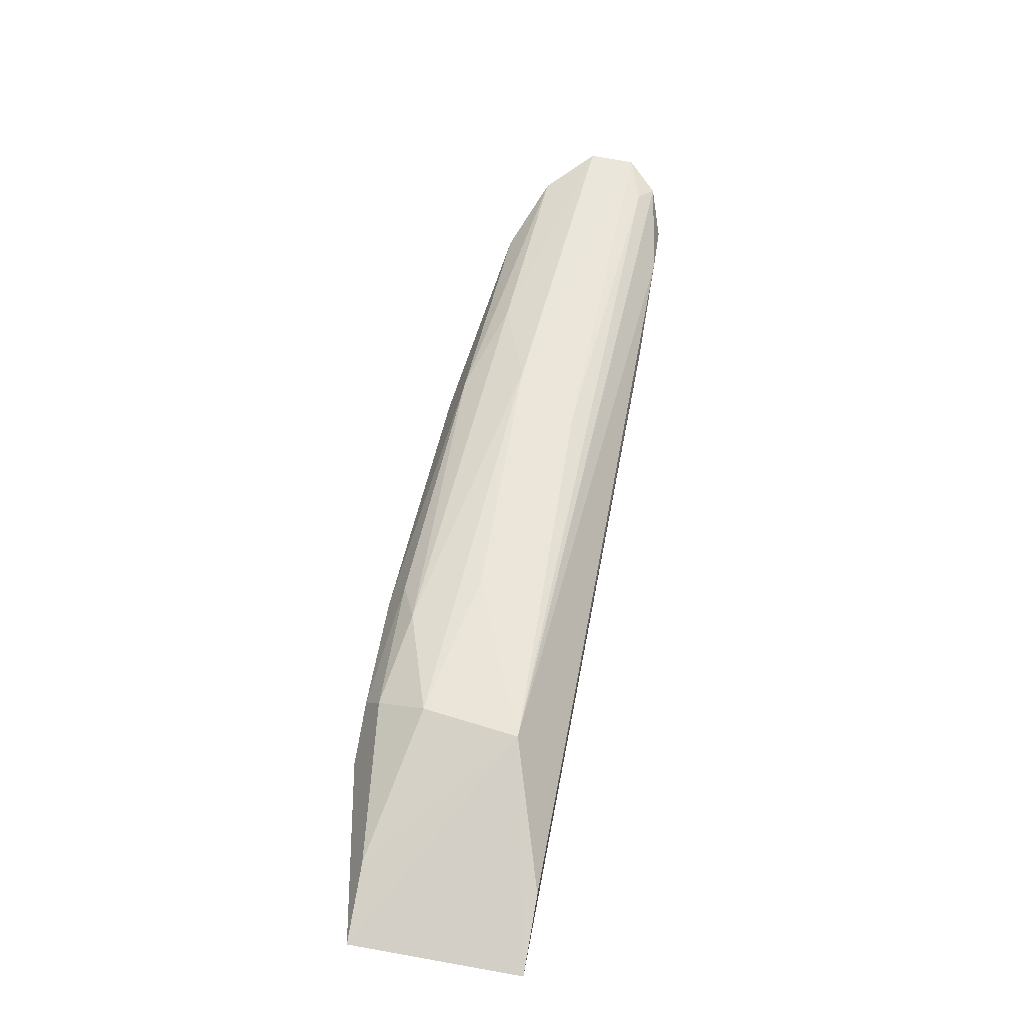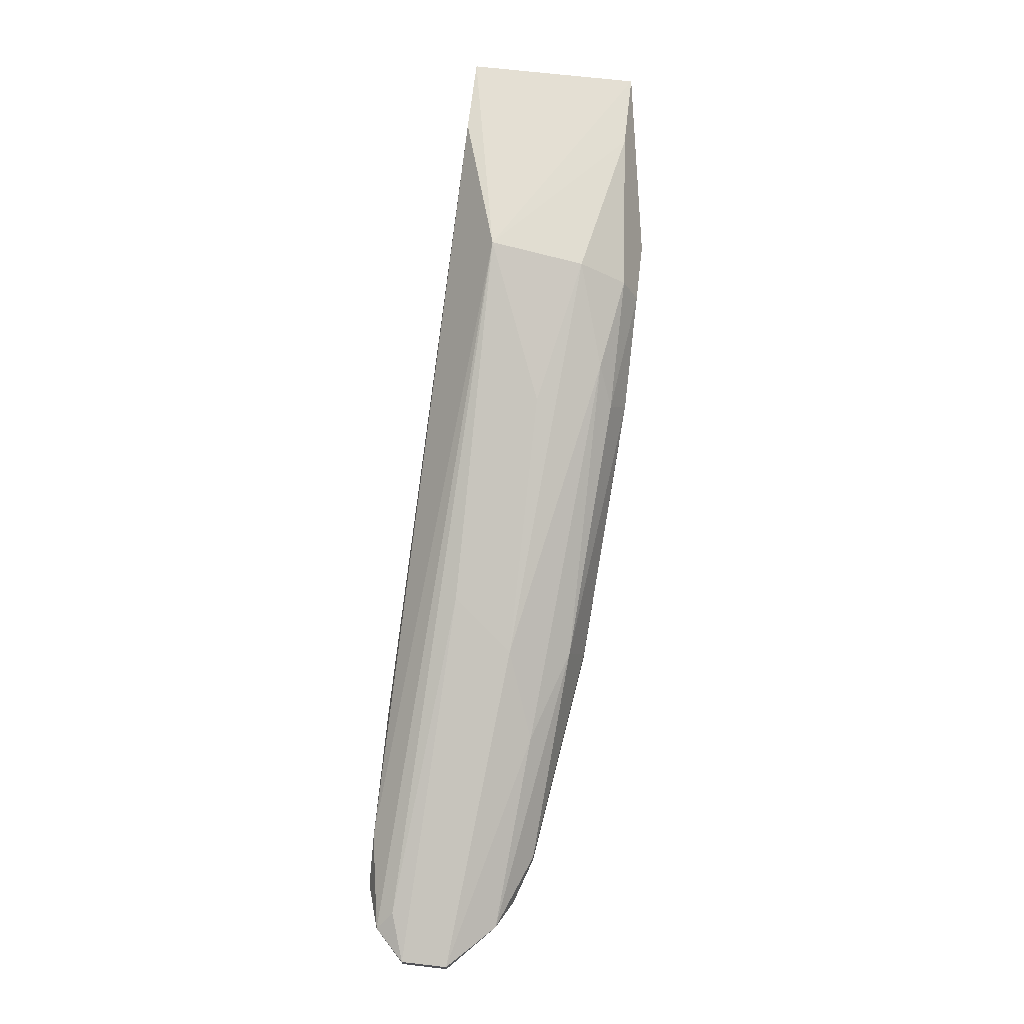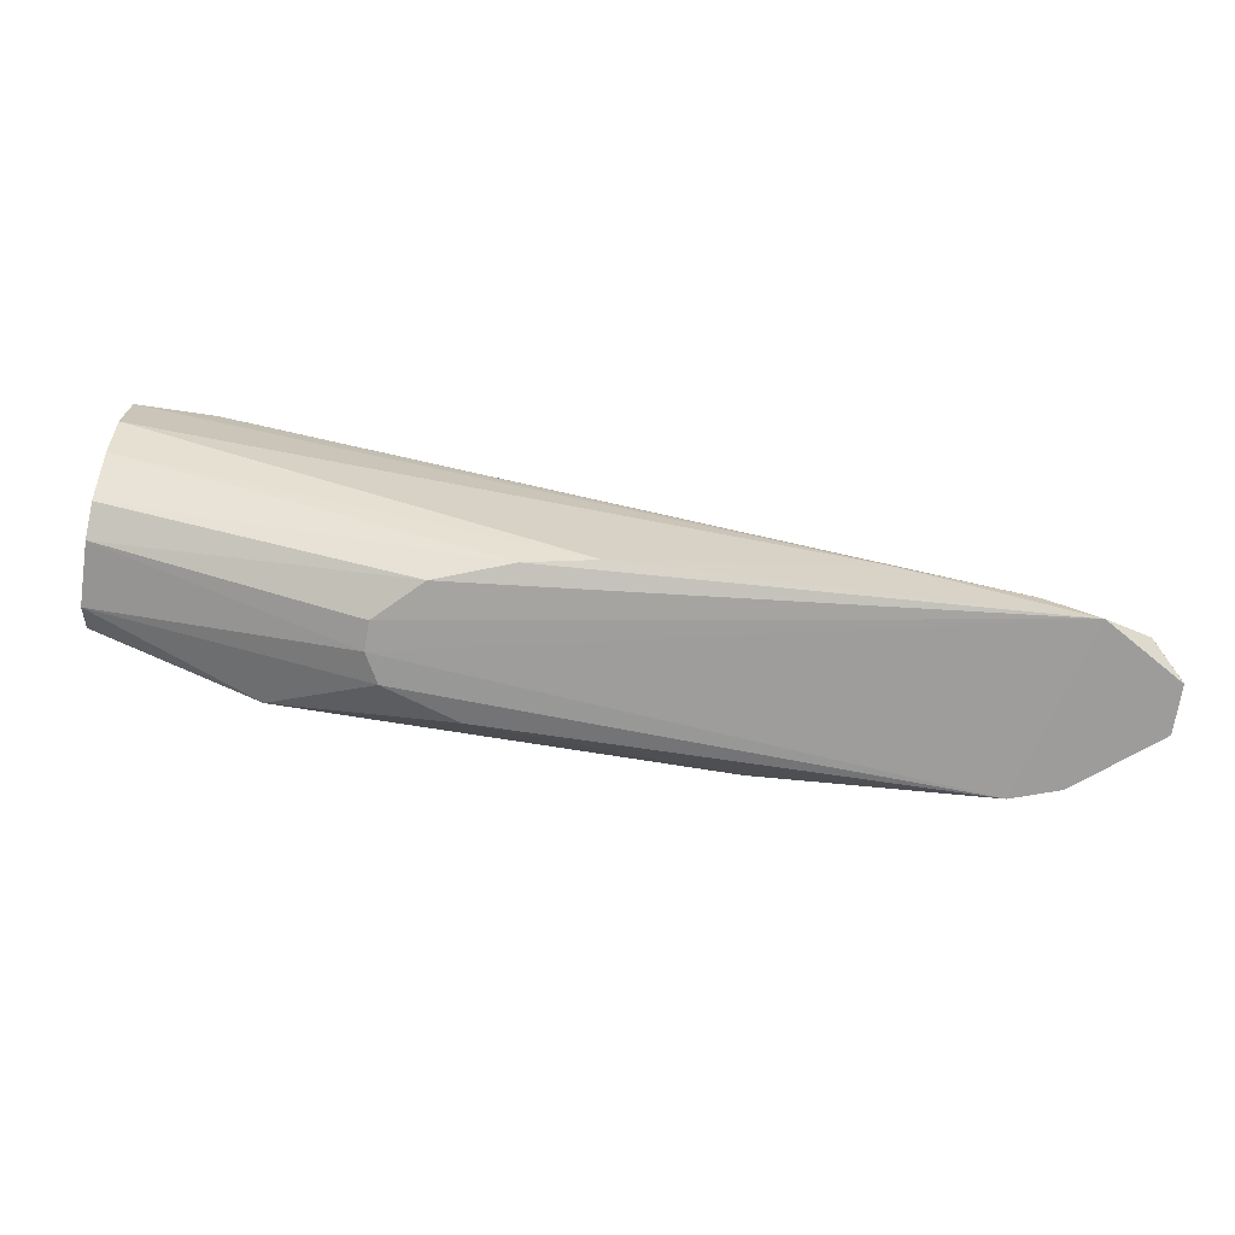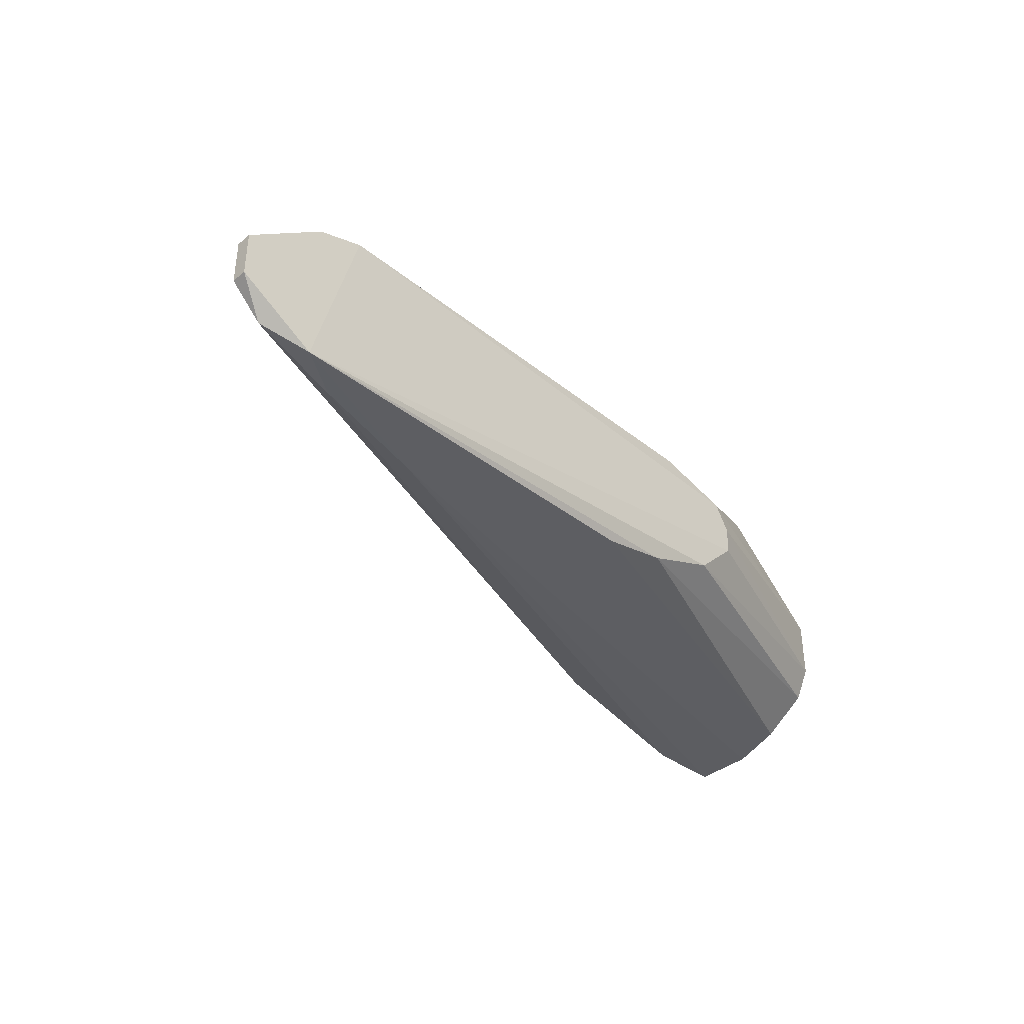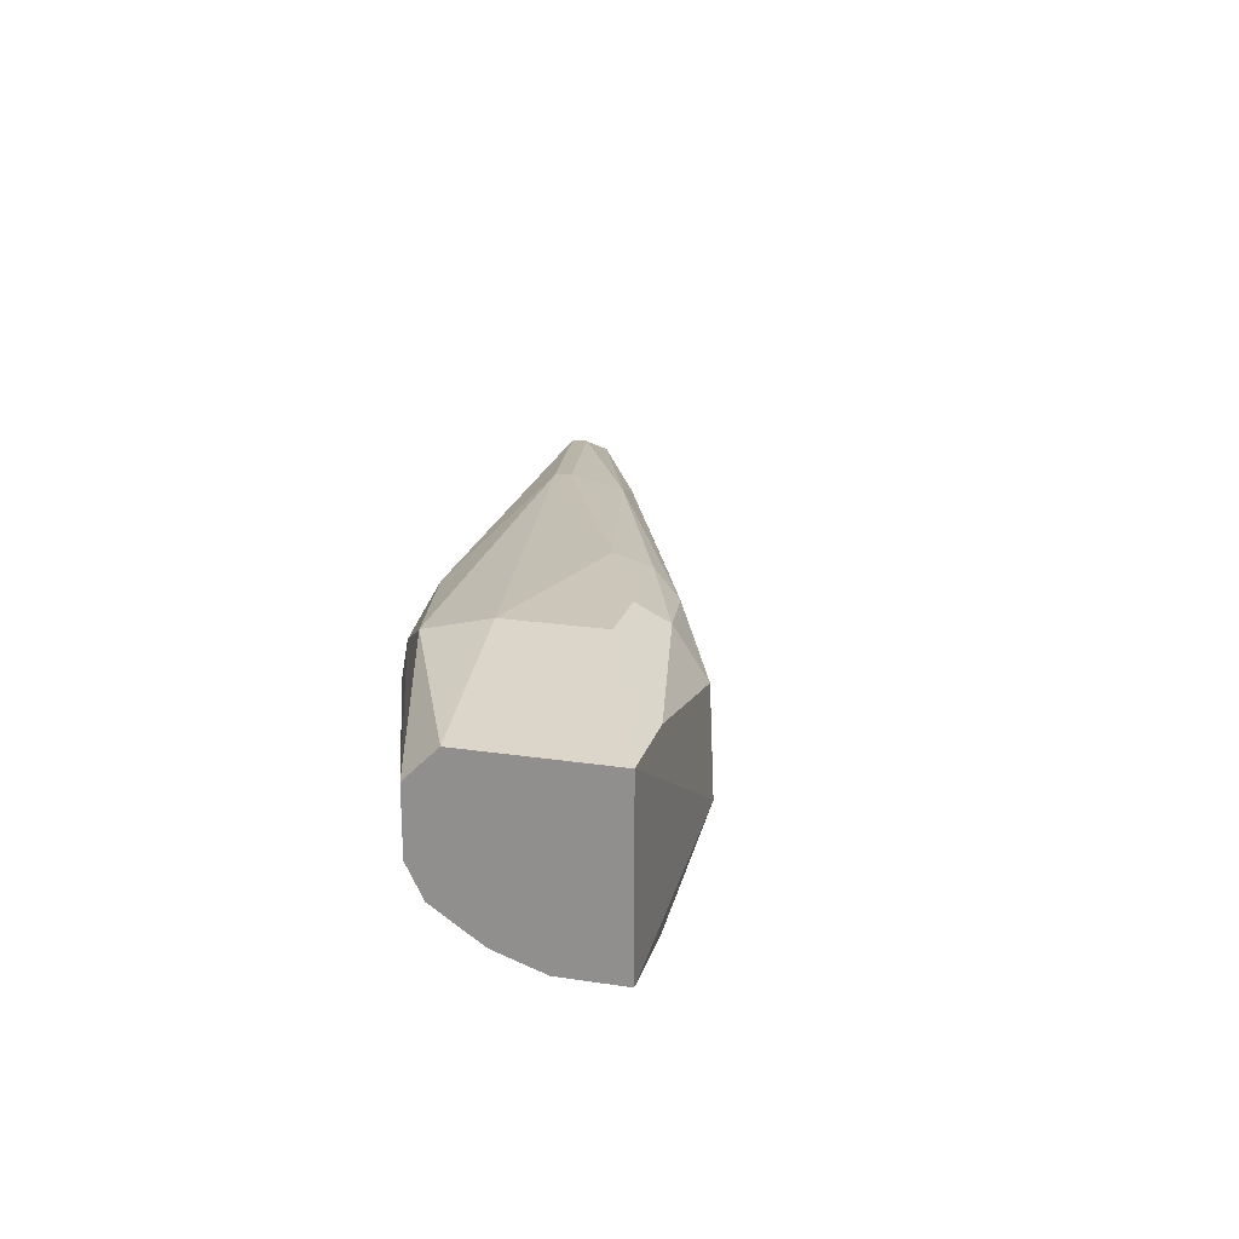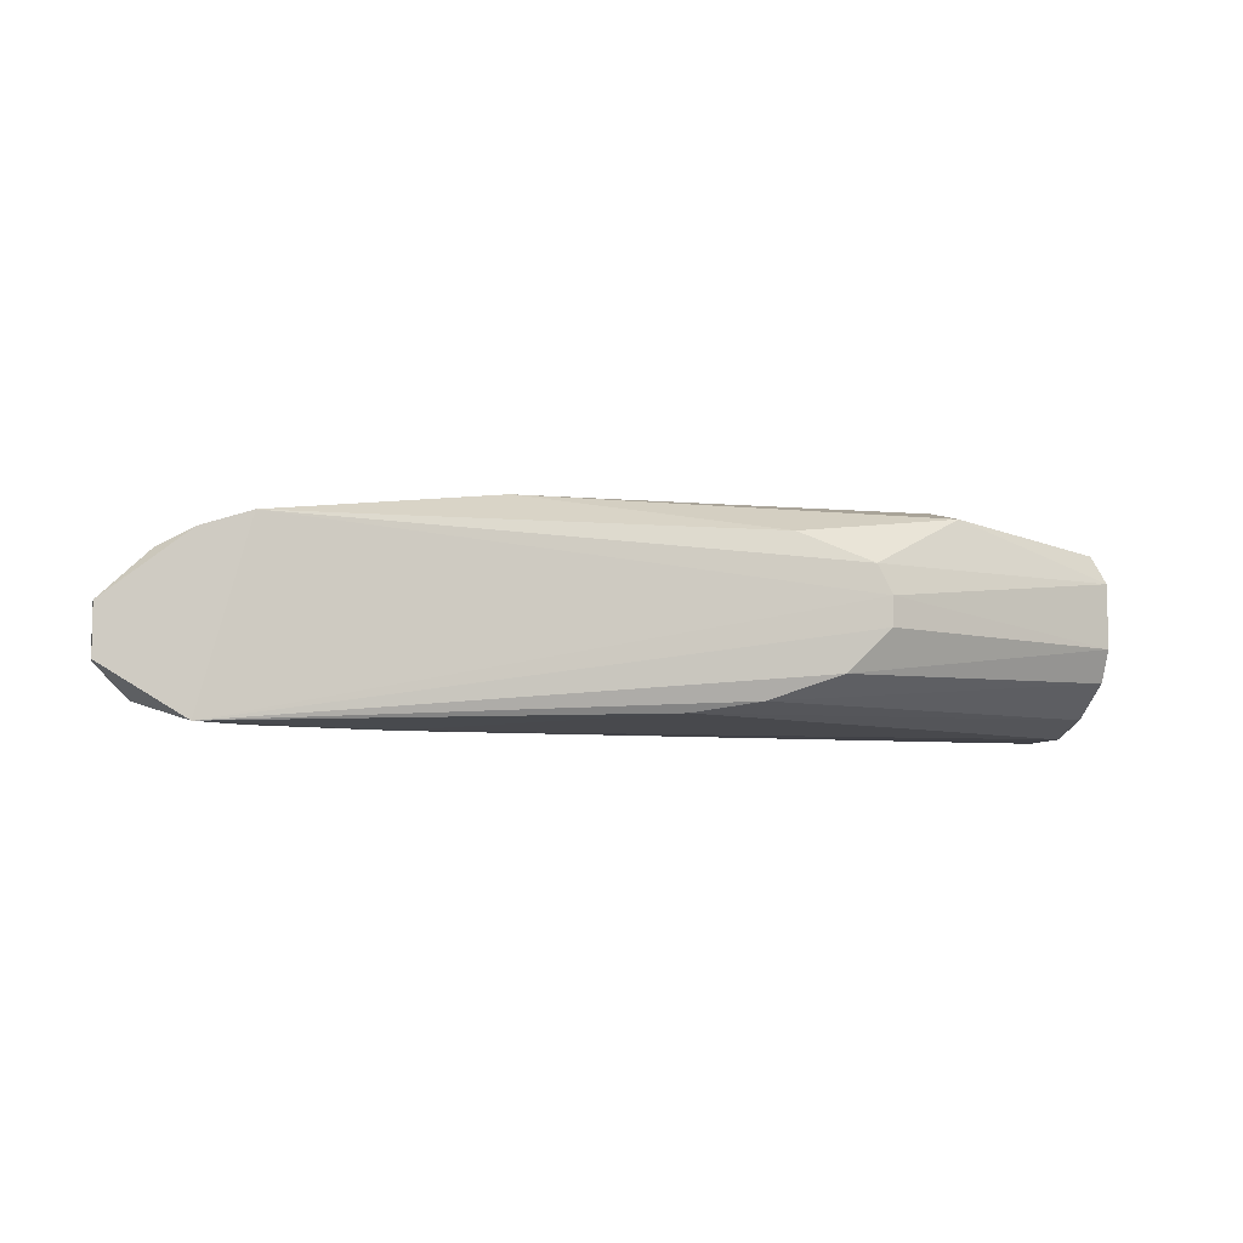
<metadata>
{"format":"obj","ext":"obj","renderer":"f3d","projection":"perspective","resolution":1024,"background":"white","views":[{"elev":79.2,"azim":100.0,"up":"+Y"},{"elev":68.3,"azim":-83.4,"up":"+Y"},{"elev":-70.0,"azim":171.6,"up":"+Y"},{"elev":-37.8,"azim":-43.9,"up":"+Z"},{"elev":21.0,"azim":105.1,"up":"+Z"},{"elev":-7.2,"azim":-15.0,"up":"+Z"}]}
</metadata>
<code>
v -0.0204 -0.01446 0.004342
v 0.02545 0.000543 0.006008
v 0.02545 0.000543 -0.003161
v 0.01175 -0.01374 0.002594
v -0.0229 -0.01363 -0.003161
v 0.01295 0.000543 0.004342
v 0.02545 -0.007793 -0.00066
v 0.01628 -0.01113 0.006842
v 0.001852 -0.01332 -0.003102
v 0.00711 -0.005293 0.007676
v 0.01355 0.000904 -0.00078
v -0.0204 -0.01446 -0.003995
v -0.02457 -0.01363 0.001008
v 0.02545 -0.008627 0.004342
v 0.007943 -0.001959 0.006008
v -0.006227 -0.01196 0.006842
v 0.02545 -0.002793 -0.003161
v 0.007003 -0.01352 0.005486
v 0.009378 -0.01366 -0.001137
v 0.01628 -0.007793 0.007676
v 0.02128 0.000543 -0.003161
v -0.007059 -0.008627 0.006008
v 0.02545 -0.00696 0.006008
v -0.007891 -0.00696 0.002674
v 0.01295 -0.002793 0.007676
v -0.02457 -0.01363 -0.001493
v -0.01789 -0.01446 0.005174
v -0.01789 -0.01279 -0.003995
v -0.02207 -0.01363 0.003508
v 0.02545 -0.005293 -0.002327
v 0.02545 -0.008627 0.001008
v 0.01295 -0.001126 0.006842
v -0.01123 -0.01113 -0.003995
v -0.02457 -0.01446 -0.001493
v -0.01206 -0.009459 0.004342
v 0.005484 -0.01345 -0.002484
v 0.01096 -0.01372 0.004096
v 0.01628 -0.002793 0.007676
v -0.005389 -0.006127 -0.00066
v 0.01171 -0.01372 0.00109
v 0.005441 -0.001959 0.002674
v -0.01789 -0.01363 0.005174
v 0.006273 -0.003626 0.006842
v -0.02207 -0.01279 -0.002327
v -0.006227 -0.01113 0.006842
v 0.02128 0.000543 0.006008
v -0.02457 -0.01446 0.001008
f 13 34 47
f 3 2 7
f 2 3 11
f 7 2 14
f 3 7 17
f 8 16 18
f 16 8 20
f 10 16 20
f 11 3 21
f 14 2 23
f 8 14 23
f 2 20 23
f 20 8 23
f 15 6 24
f 10 20 25
f 13 24 26
f 1 12 27
f 12 4 27
f 18 16 27
f 5 11 28
f 12 5 28
f 11 21 28
f 17 7 30
f 9 17 30
f 7 14 31
f 14 4 31
f 19 7 31
f 6 15 32
f 9 12 33
f 3 17 33
f 17 9 33
f 21 3 33
f 12 28 33
f 28 21 33
f 12 1 34
f 5 12 34
f 26 5 34
f 13 26 34
f 22 15 35
f 24 13 35
f 15 24 35
f 13 29 35
f 29 22 35
f 12 9 36
f 7 19 36
f 19 12 36
f 30 7 36
f 9 30 36
f 4 14 37
f 14 8 37
f 8 18 37
f 27 4 37
f 18 27 37
f 20 2 38
f 2 25 38
f 25 20 38
f 26 24 39
f 4 12 40
f 12 19 40
f 31 4 40
f 19 31 40
f 6 11 41
f 24 6 41
f 11 39 41
f 39 24 41
f 1 27 42
f 27 16 42
f 29 1 42
f 22 29 42
f 22 10 43
f 15 22 43
f 10 25 43
f 32 15 43
f 25 32 43
f 11 5 44
f 5 26 44
f 39 11 44
f 26 39 44
f 16 10 45
f 10 22 45
f 42 16 45
f 22 42 45
f 2 11 46
f 11 6 46
f 25 2 46
f 6 32 46
f 32 25 46
f 1 29 47
f 29 13 47
f 34 1 47

</code>
